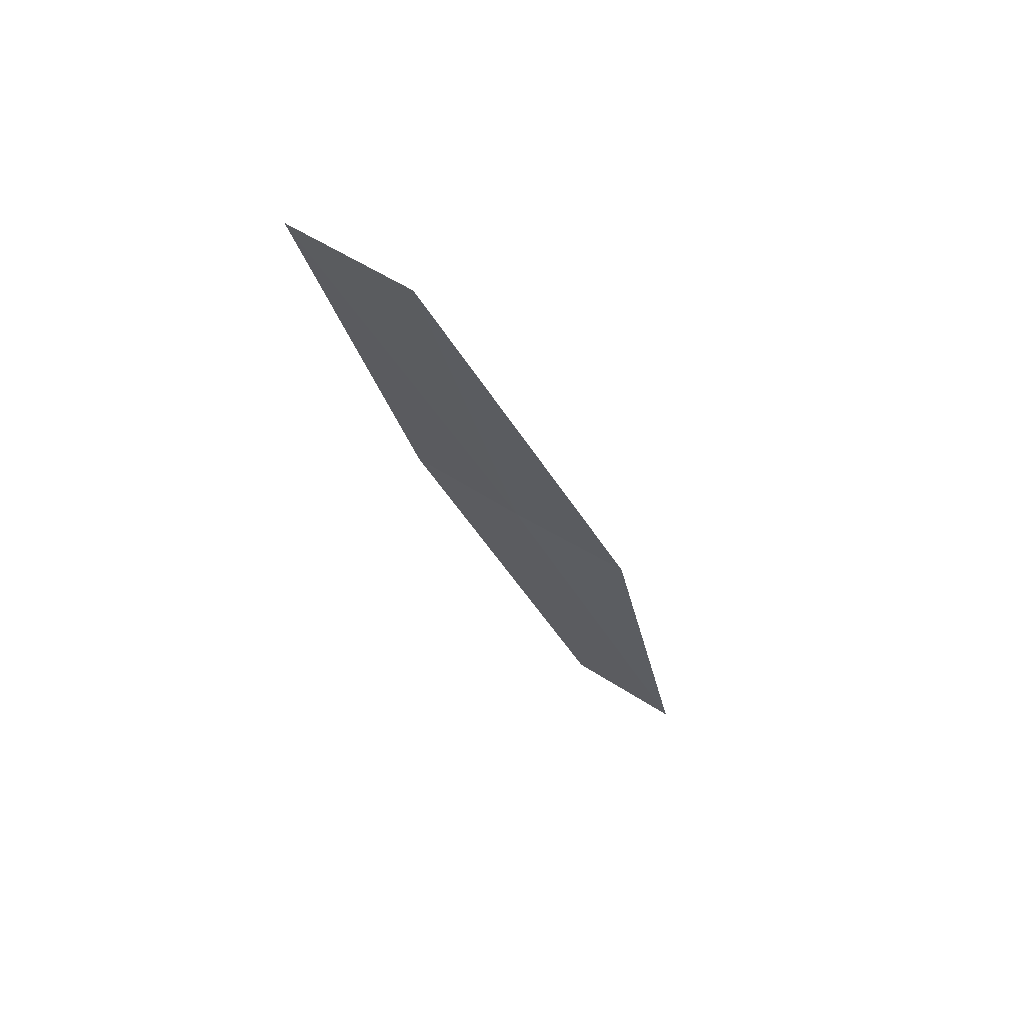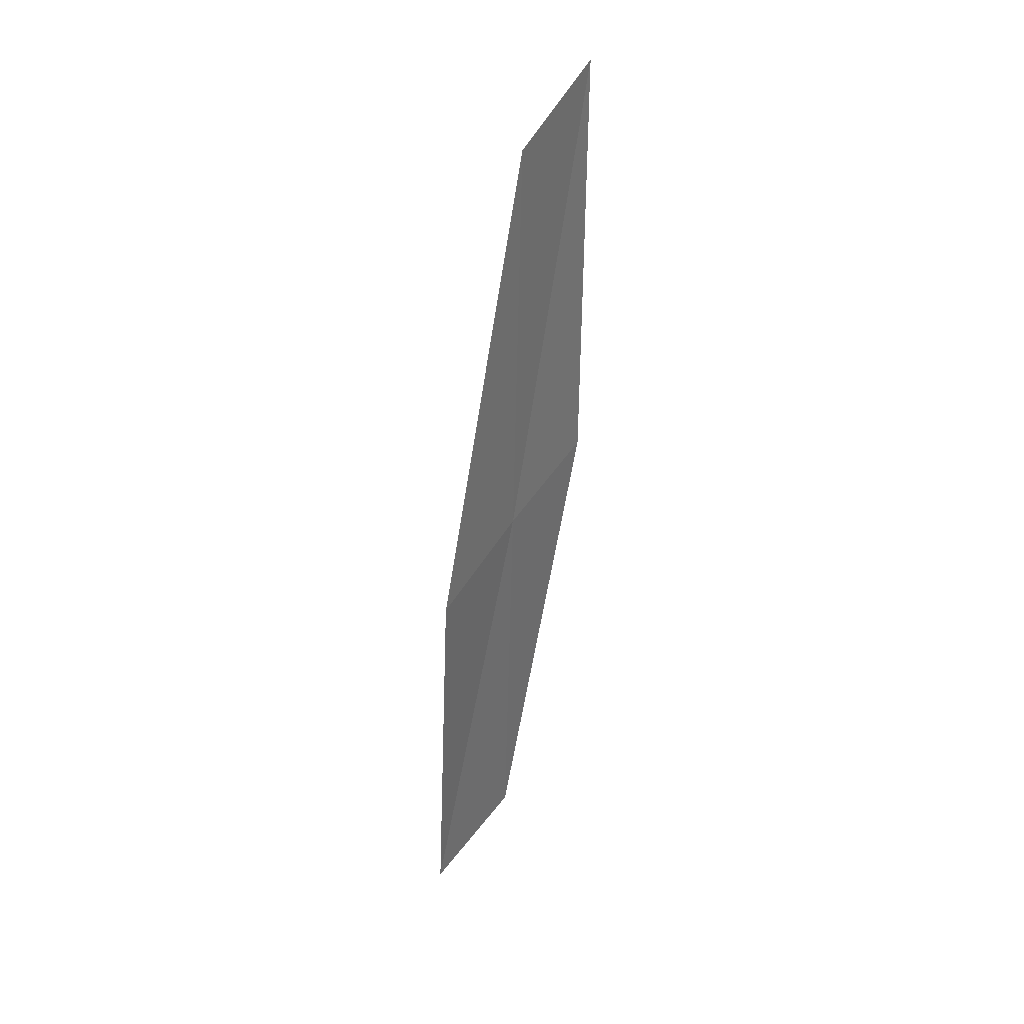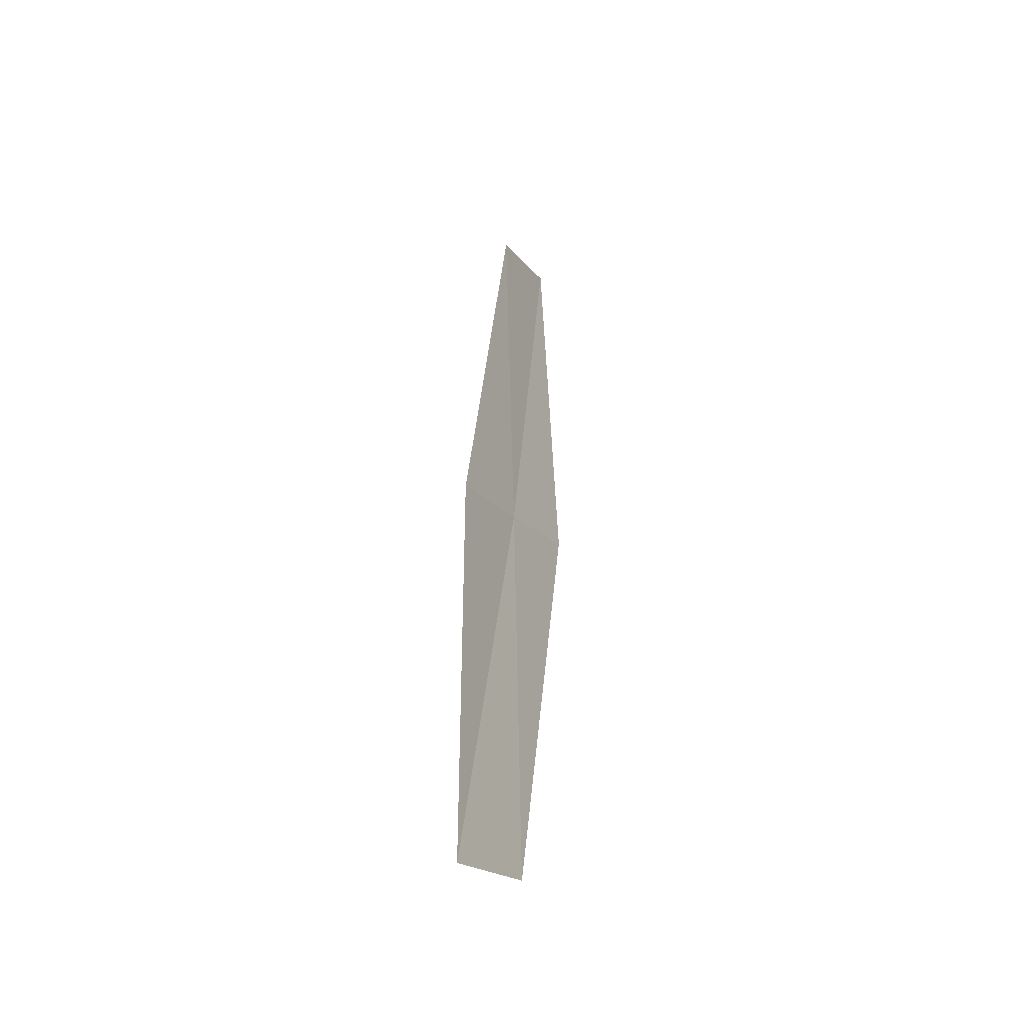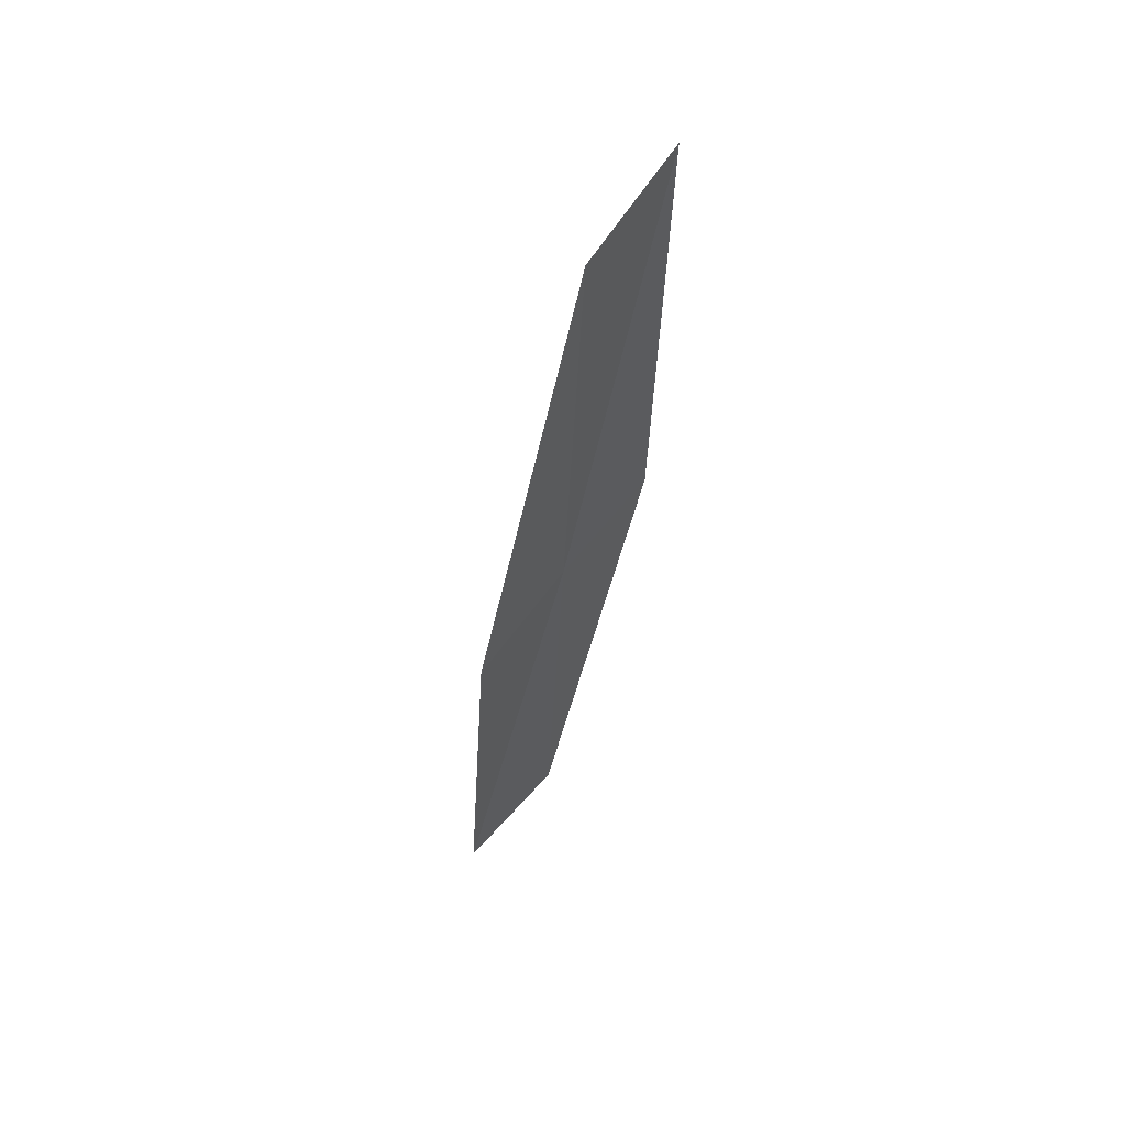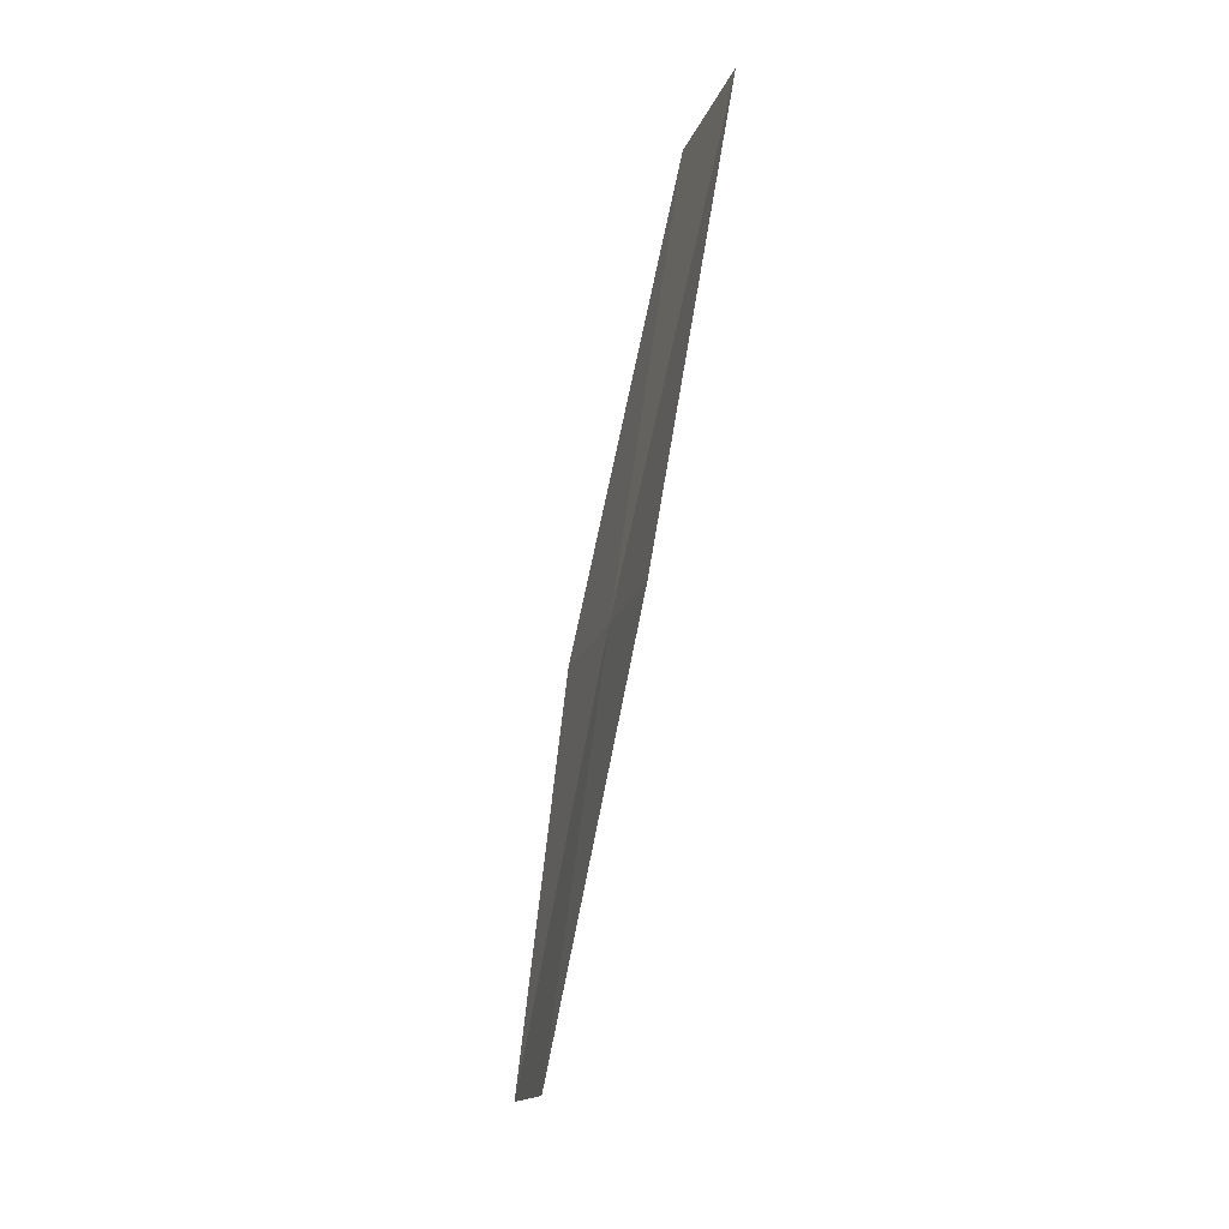
<metadata>
{"format":"obj","ext":"obj","renderer":"f3d","projection":"perspective","resolution":1024,"background":"white","views":[{"elev":61.9,"azim":-90.2,"up":"+Z"},{"elev":48.5,"azim":7.8,"up":"+Z"},{"elev":-27.1,"azim":-3.5,"up":"+Z"},{"elev":67.1,"azim":13.4,"up":"+Z"},{"elev":-8.6,"azim":135.7,"up":"+Z"}]}
</metadata>
<code>
v 23.46 27.56 11.42
v 23.47 27.14 9.349
v 23.16 26.61 9.275
v 23.18 27 11.31
v 23.44 28.02 13.51
v 23.74 28.09 11.53
v 23.69 28.57 13.66
f 1 2 3
f 1 3 4
f 1 4 5
f 1 6 2
f 1 7 6
f 1 5 7

</code>
